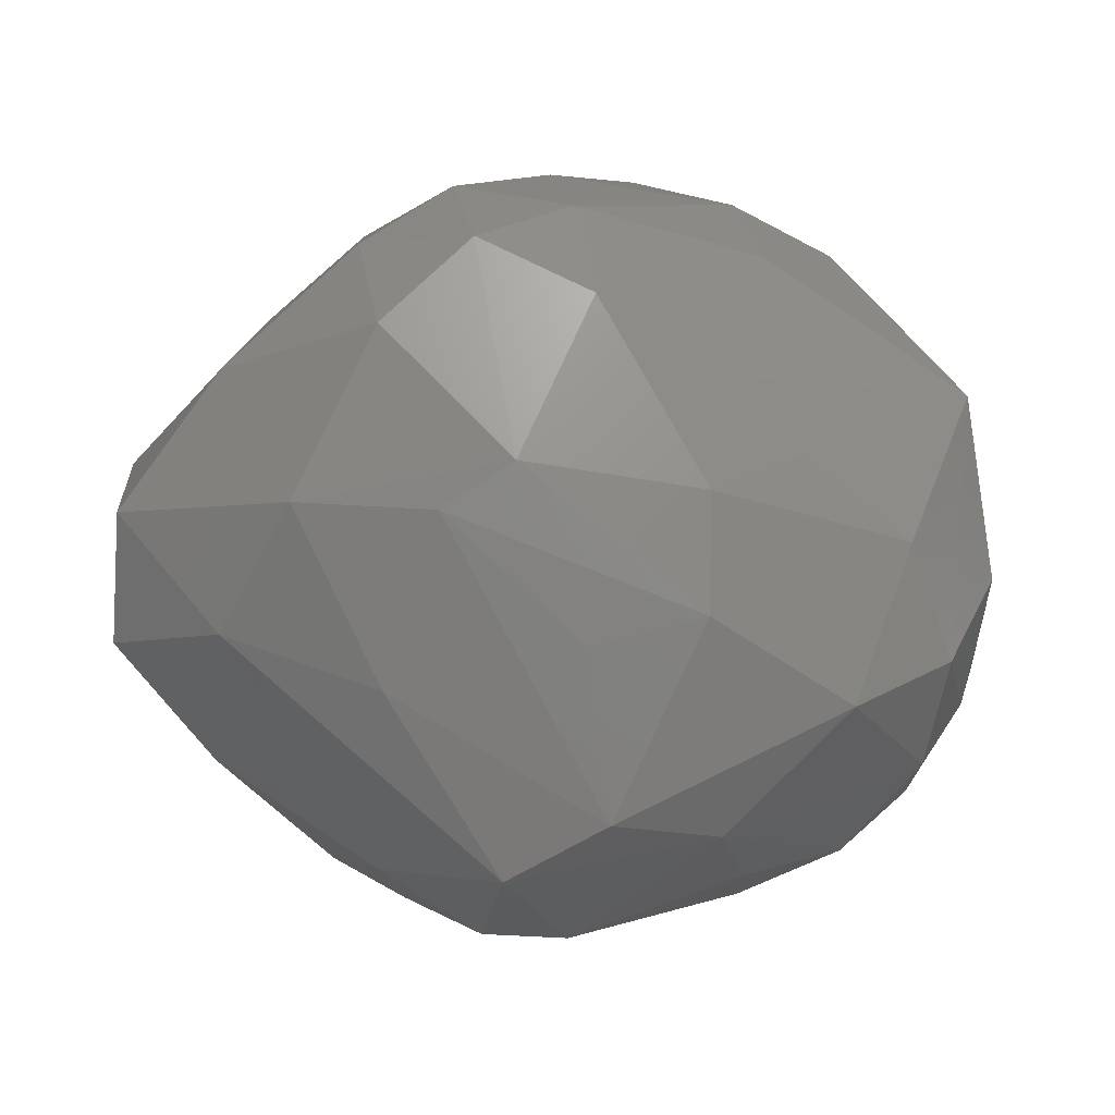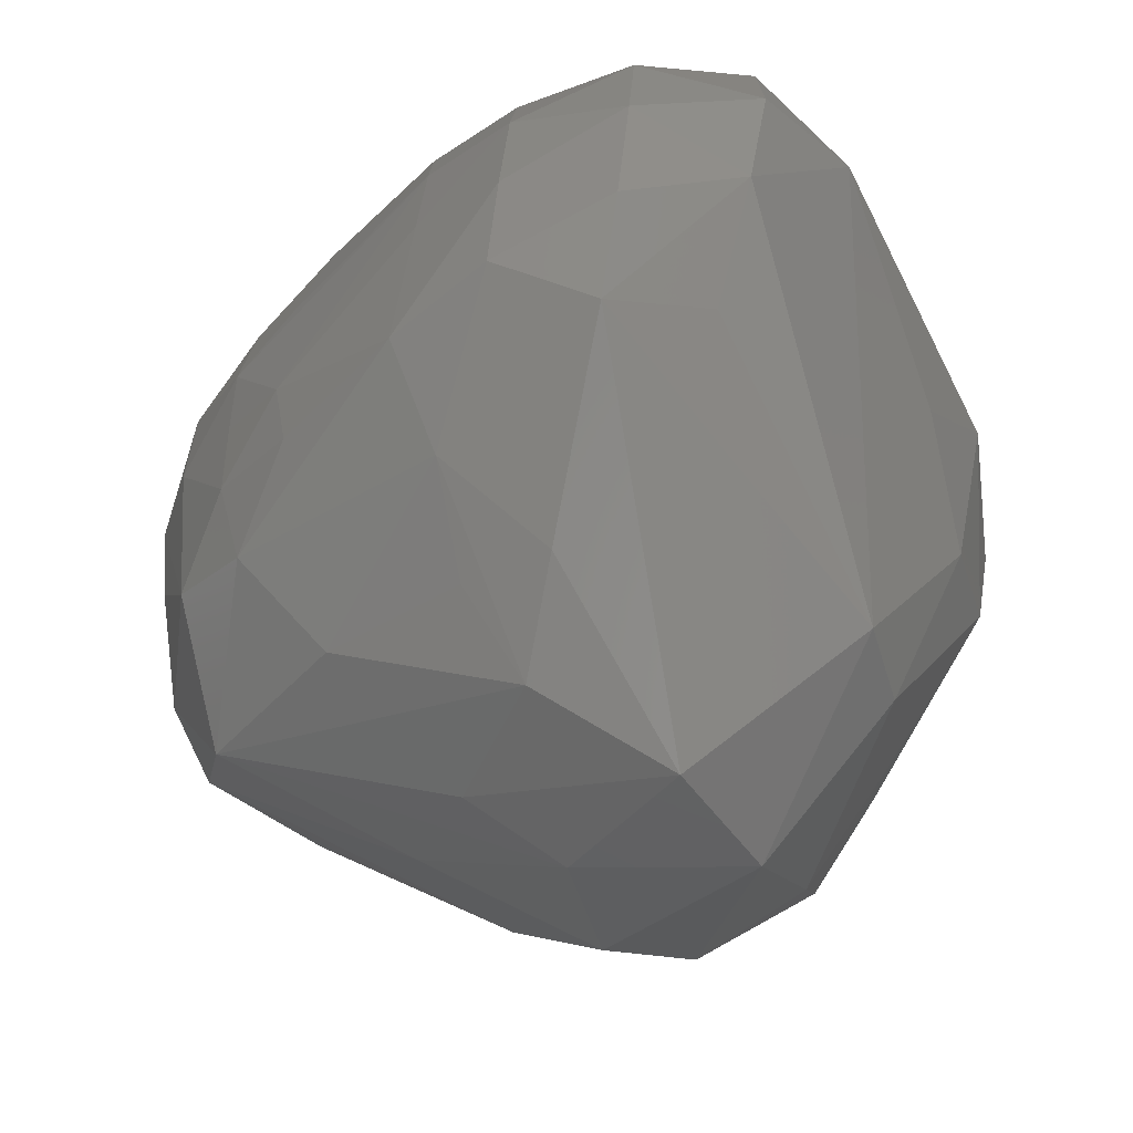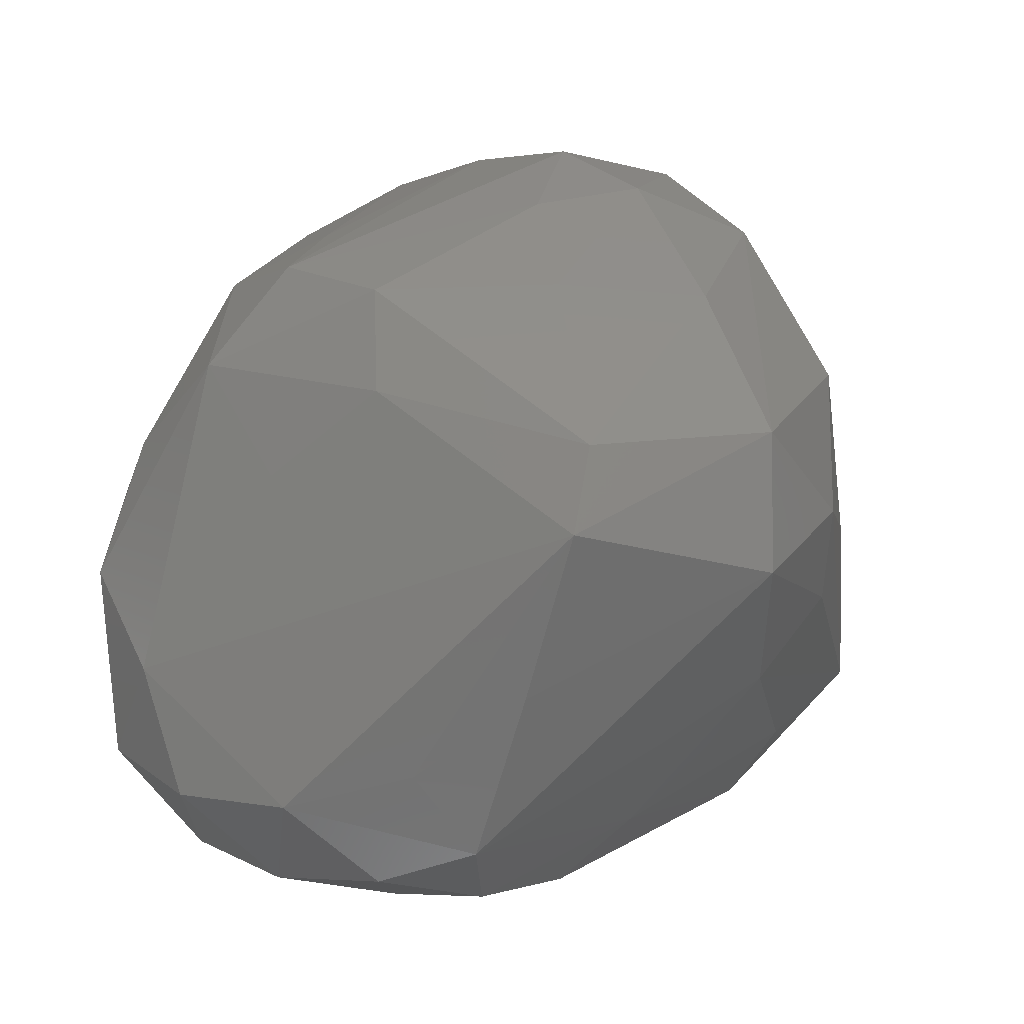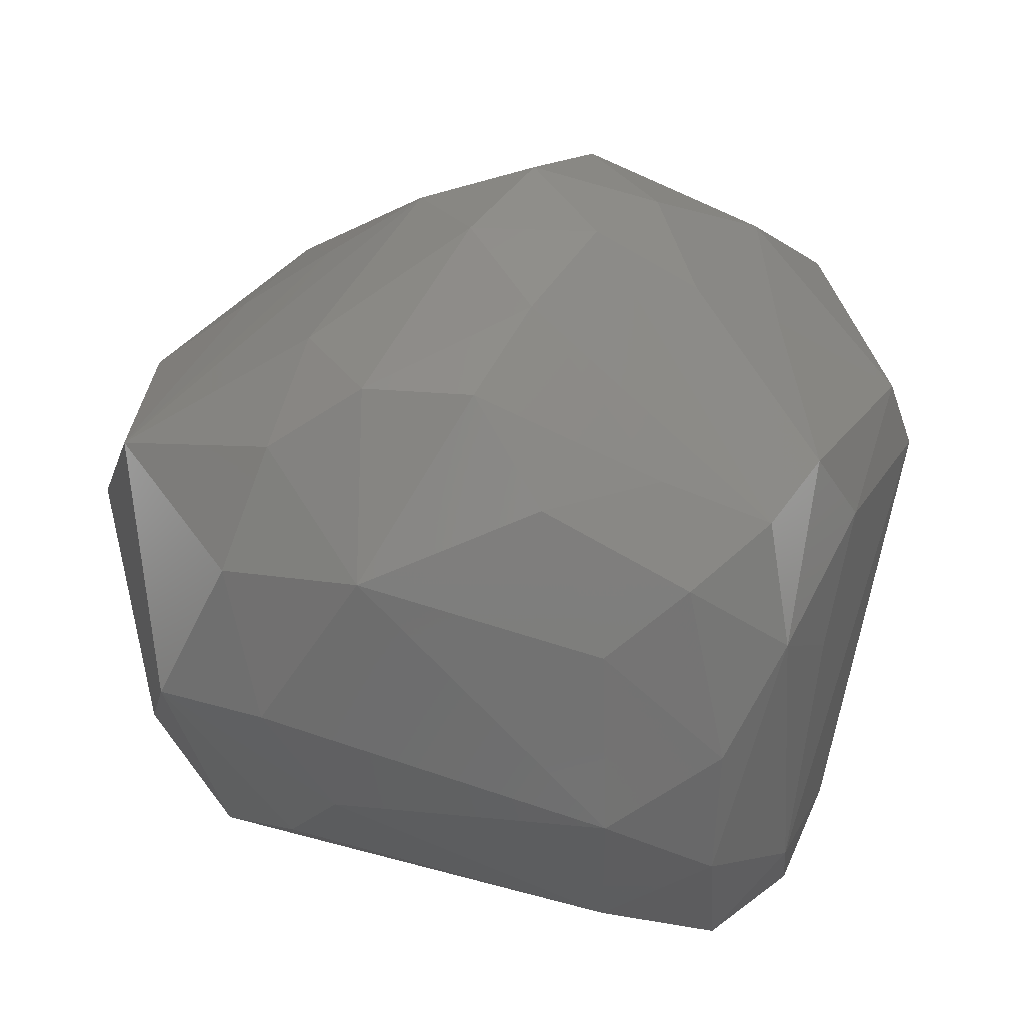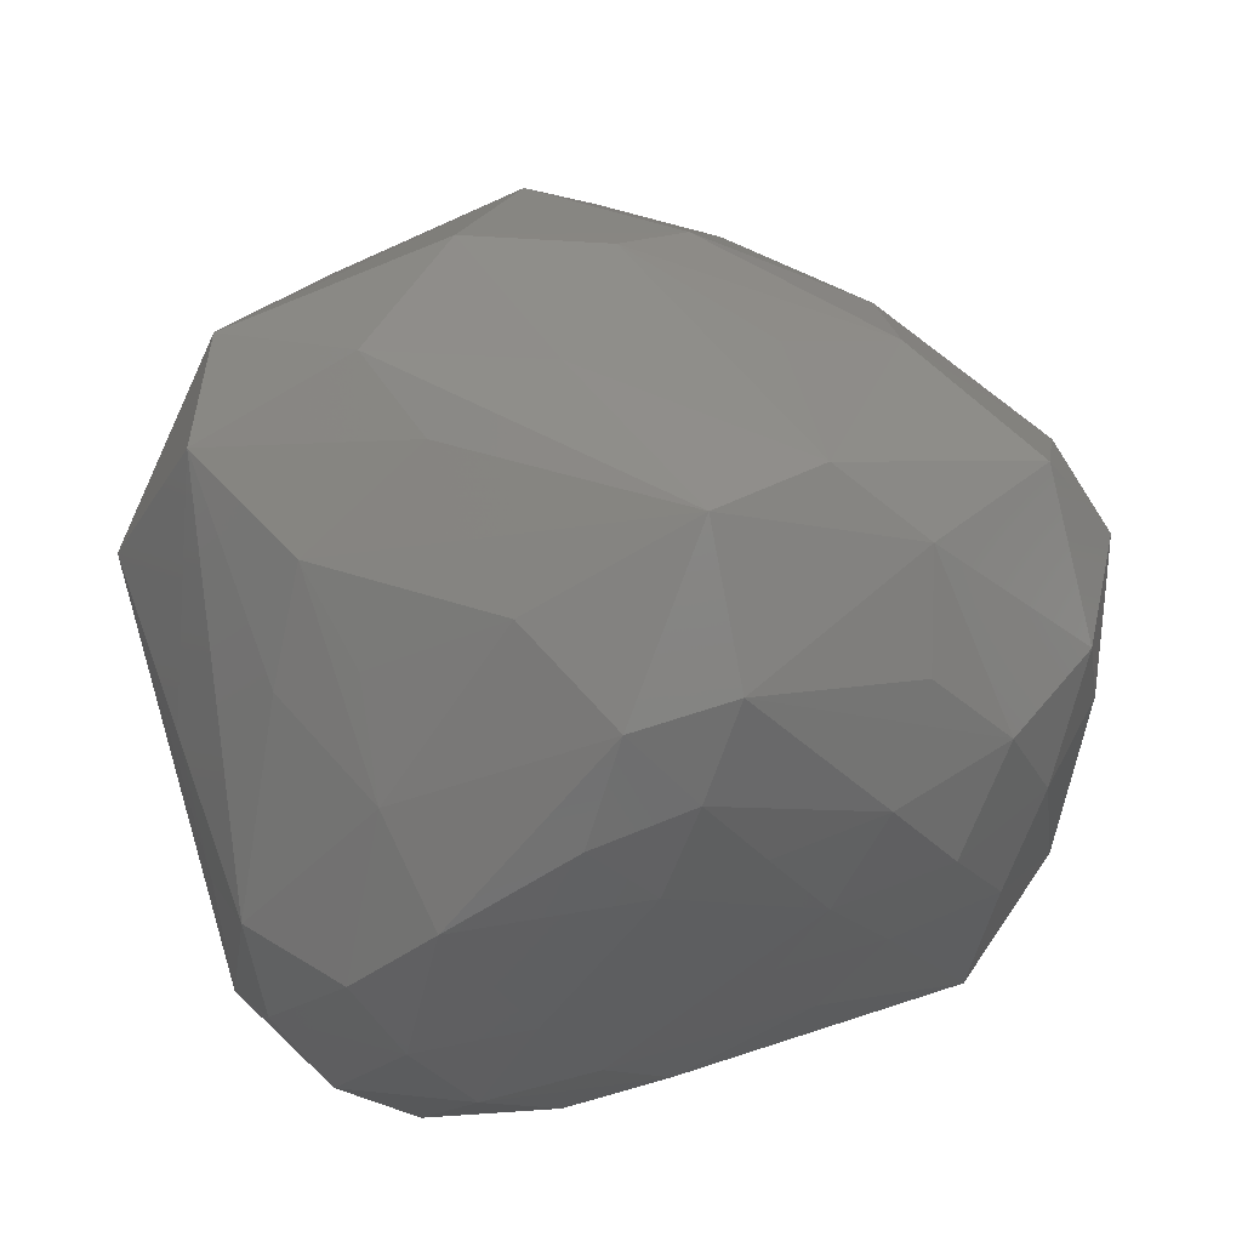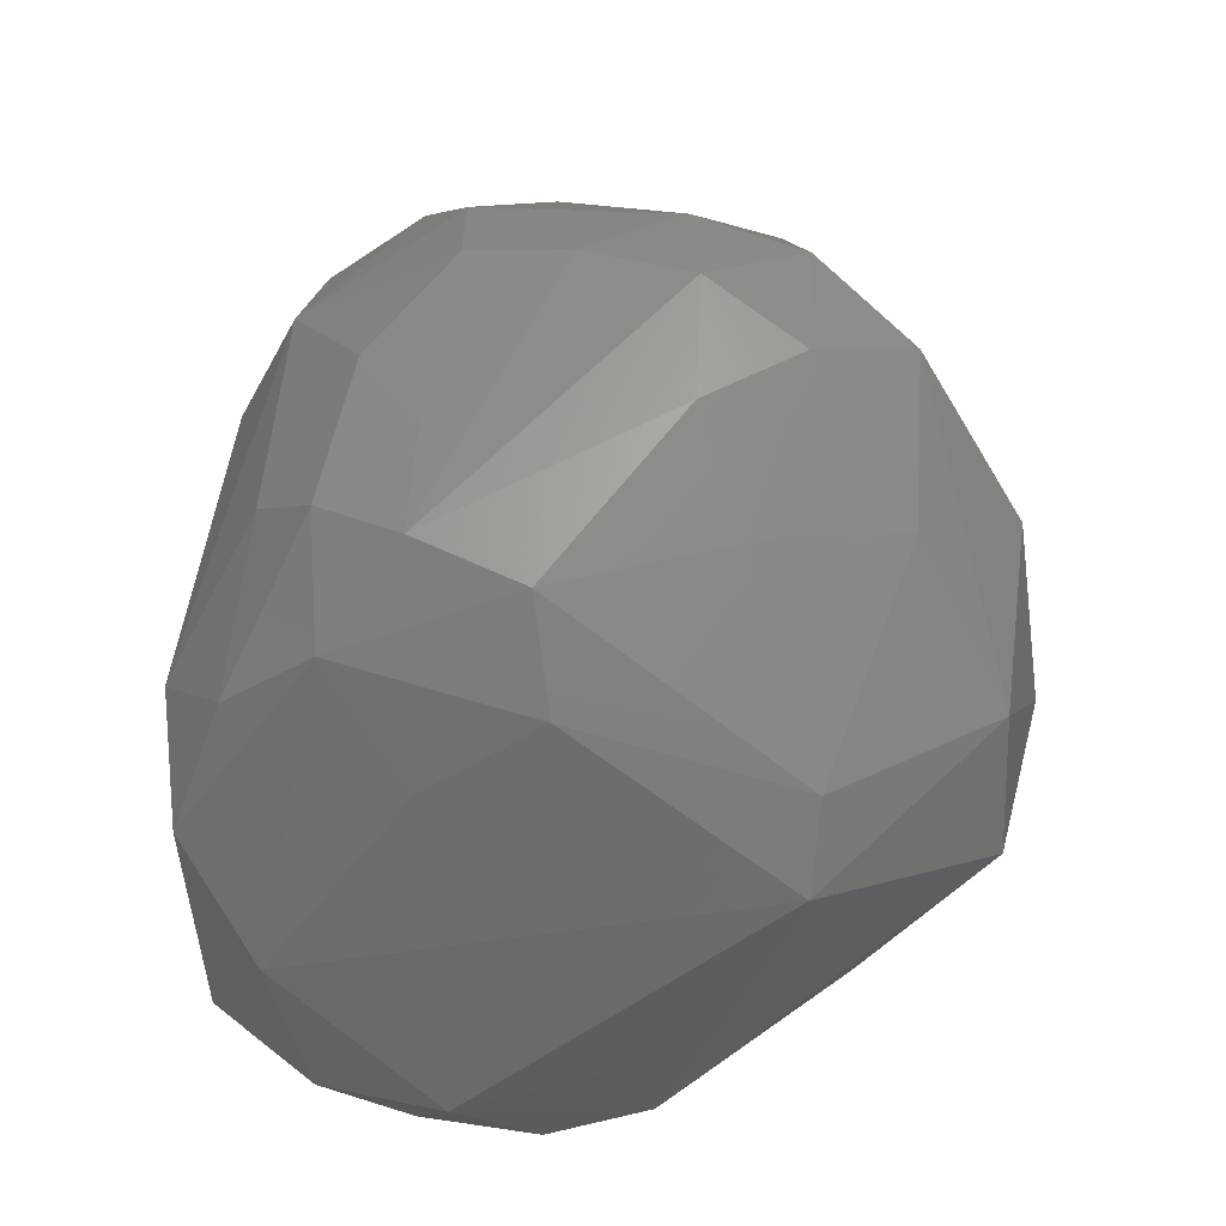
<metadata>
{"format":"stl","ext":"stl","renderer":"f3d","projection":"perspective","resolution":1024,"background":"white","views":[{"elev":19.7,"azim":52.4,"up":"+Z"},{"elev":-52.0,"azim":-143.3,"up":"+Y"},{"elev":3.5,"azim":-51.9,"up":"+Z"},{"elev":53.7,"azim":-146.5,"up":"+Z"},{"elev":-38.6,"azim":34.1,"up":"+Z"},{"elev":33.5,"azim":-64.9,"up":"+Z"}]}
</metadata>
<code>
# stl→obj: 100 verts, 196 faces
v -0.549 -0.6291 0.07111
v -0.5039 -0.4885 -0.2317
v -0.2206 -0.8275 -0.005948
v -0.4615 -0.34 -0.5358
v -0.7009 -0.07965 -0.4442
v -0.763 0.2184 -0.2045
v -0.2047 -0.814 0.2454
v -0.5552 0.03712 0.548
v -0.6653 0.1386 0.3646
v -0.544 -0.1692 0.5022
v -0.501 0.2302 0.518
v 0.3171 0.7825 0.1978
v 0.2798 0.6992 -0.3693
v 0.07483 0.7346 -0.1663
v 0.3452 0.3144 -0.507
v 0.4954 0.4326 -0.406
v -0.5093 0.4962 -0.2856
v -0.3234 0.3506 -0.5881
v -0.693 0.3643 -0.3809
v -0.1234 0.3867 -0.5752
v -0.3601 0.1628 -0.6534
v 0.1568 0.3998 -0.5237
v -0.157 0.2299 -0.6259
v 0.1806 -0.1055 -0.5978
v 0.3415 0.134 -0.5467
v -0.6103 -0.2301 0.3181
v -0.5808 -0.2901 -0.382
v -0.5401 -0.1698 -0.5955
v -0.5774 0.05059 -0.6092
v -0.32 -0.2405 -0.6515
v -0.7411 0.1459 -0.4385
v 0.6187 0.4727 0.4214
v 0.7886 0.1778 0.253
v 0.8544 0.2199 0.04333
v 0.3509 -0.6273 0.03653
v 0.5403 -0.5169 -0.2811
v 0.6771 -0.3919 -0.1605
v 0.07042 -0.7772 0.0888
v 0.1855 -0.6956 0.3445
v 0.3858 -0.5299 0.3501
v 0.1783 -0.5049 0.6241
v -0.141 -0.6271 0.4913
v 0.1896 -0.3094 0.748
v 0.4537 -0.4188 0.4326
v 0.3715 -0.1867 0.6653
v 0.7282 -0.2261 0.1936
v -0.4917 -0.6207 0.2258
v 0.1915 -0.09384 0.7718
v -0.01762 -0.2053 0.7858
v 0.2565 0.6308 0.4652
v -0.03544 -0.3987 0.7045
v -0.1976 -0.2789 0.6709
v -0.01441 0.01099 0.7792
v 0.1646 0.2979 0.7153
v -0.5181 0.5211 0.1038
v -0.4169 0.3842 0.4246
v 0.005553 0.552 0.5235
v -0.2223 0.2943 0.627
v -0.6507 0.3296 0.2134
v -0.04129 0.7303 0.03887
v 0.4839 0.6632 -0.1949
v 0.5192 0.235 -0.4669
v 0.6849 0.1335 -0.3564
v 0.5144 0.03999 -0.4825
v -0.6937 0.4094 -0.03759
v -0.5627 0.2699 -0.5681
v 0.1903 0.2132 -0.5623
v -0.1515 0.042 -0.6418
v -0.1165 -0.2736 -0.6461
v 0.3314 -0.2201 -0.5512
v 0.3368 -0.04102 -0.5501
v 0.1513 -0.2696 -0.5935
v 0.3061 -0.3934 -0.5146
v -0.1117 -0.44 -0.5082
v -0.3509 -0.04341 -0.6661
v -0.07608 -0.7095 -0.2181
v -0.2143 -0.5867 -0.3346
v 0.222 -0.558 -0.3675
v 0.1561 -0.7024 -0.08406
v 0.7408 -0.1972 -0.2131
v 0.6556 -0.0724 -0.3565
v 0.7971 0.2195 -0.1695
v 0.4747 -0.3256 -0.4749
v -0.6714 -0.02611 0.1615
v 0.8647 -0.01599 0.02243
v 0.6491 0.0453 0.4002
v 0.5972 -0.3837 0.136
v 0.6452 -0.1564 0.3778
v -0.3124 -0.4149 0.5131
v 0.3449 0.2193 0.6623
v 0.2791 0.4434 0.6182
v 0.1081 0.74 0.2342
v -0.02258 0.213 0.737
v -0.3638 0.112 0.6167
v 0.6408 0.3385 -0.3122
v 0.7186 0.3918 -0.1256
v 0.7493 0.4235 0.1179
v -0.05187 -0.5774 -0.3601
v 0.5128 -0.06852 0.5337
v 0.4997 0.1273 0.5407
f 1 2 3
f 2 4 3
f 5 1 6
f 3 7 1
f 8 9 10
f 8 11 9
f 12 13 14
f 15 13 16
f 14 13 17
f 13 18 17
f 19 17 18
f 18 13 20
f 21 18 20
f 22 20 13
f 22 13 15
f 23 20 22
f 23 21 20
f 24 23 25
f 9 26 10
f 2 1 27
f 27 1 5
f 4 2 27
f 27 5 4
f 28 4 5
f 5 29 28
f 4 28 30
f 29 5 31
f 31 5 6
f 6 19 31
f 32 33 34
f 35 36 37
f 36 35 38
f 39 38 35
f 7 38 39
f 38 7 3
f 37 40 35
f 35 40 39
f 39 41 7
f 42 7 41
f 43 41 44
f 45 43 44
f 44 41 39
f 44 39 40
f 44 40 46
f 7 42 47
f 47 1 7
f 1 47 26
f 10 26 47
f 43 48 49
f 45 48 43
f 32 12 50
f 41 51 42
f 49 51 43
f 41 43 51
f 52 49 8
f 10 52 8
f 49 52 51
f 53 8 49
f 48 53 49
f 54 53 48
f 55 56 57
f 58 57 56
f 56 11 58
f 11 59 9
f 56 55 59
f 59 11 56
f 14 60 12
f 60 14 17
f 55 60 17
f 16 13 61
f 13 12 61
f 16 62 15
f 62 63 64
f 62 64 25
f 25 15 62
f 65 55 17
f 65 17 19
f 59 55 65
f 19 6 65
f 9 59 65
f 6 9 65
f 66 19 18
f 18 21 66
f 29 66 21
f 66 29 31
f 31 19 66
f 25 23 67
f 67 15 25
f 67 23 22
f 15 67 22
f 68 21 23
f 68 23 24
f 69 68 24
f 70 71 64
f 71 25 64
f 24 71 70
f 71 24 25
f 72 73 69
f 73 72 70
f 72 69 24
f 70 72 24
f 74 30 69
f 30 74 4
f 73 74 69
f 30 75 69
f 69 75 68
f 75 21 68
f 21 75 29
f 75 30 28
f 28 29 75
f 76 3 77
f 77 3 4
f 76 77 74
f 77 4 74
f 36 78 73
f 36 76 78
f 73 78 74
f 36 79 76
f 3 76 79
f 36 38 79
f 38 3 79
f 63 80 81
f 82 80 63
f 37 36 80
f 83 70 64
f 63 83 64
f 63 81 83
f 83 73 70
f 73 83 36
f 80 83 81
f 36 83 80
f 26 84 1
f 84 6 1
f 26 9 84
f 84 9 6
f 85 34 33
f 33 46 85
f 34 85 82
f 85 80 82
f 46 37 85
f 80 85 37
f 86 33 32
f 46 40 87
f 87 40 37
f 87 37 46
f 88 45 44
f 44 46 88
f 33 86 88
f 88 46 33
f 89 47 42
f 47 89 10
f 89 52 10
f 52 89 51
f 42 51 89
f 48 45 90
f 54 48 90
f 50 91 32
f 91 57 54
f 50 57 91
f 90 91 54
f 91 90 32
f 12 92 50
f 92 57 50
f 60 92 12
f 92 60 55
f 57 92 55
f 57 93 54
f 93 57 58
f 53 54 93
f 93 94 53
f 94 8 53
f 94 93 58
f 58 11 94
f 11 8 94
f 61 95 16
f 63 95 82
f 95 63 62
f 95 62 16
f 34 82 96
f 82 95 96
f 96 95 61
f 97 61 12
f 32 97 12
f 61 97 96
f 96 97 34
f 97 32 34
f 74 78 98
f 98 78 76
f 98 76 74
f 86 32 99
f 99 45 88
f 99 88 86
f 100 90 45
f 90 100 32
f 100 45 99
f 32 100 99

</code>
